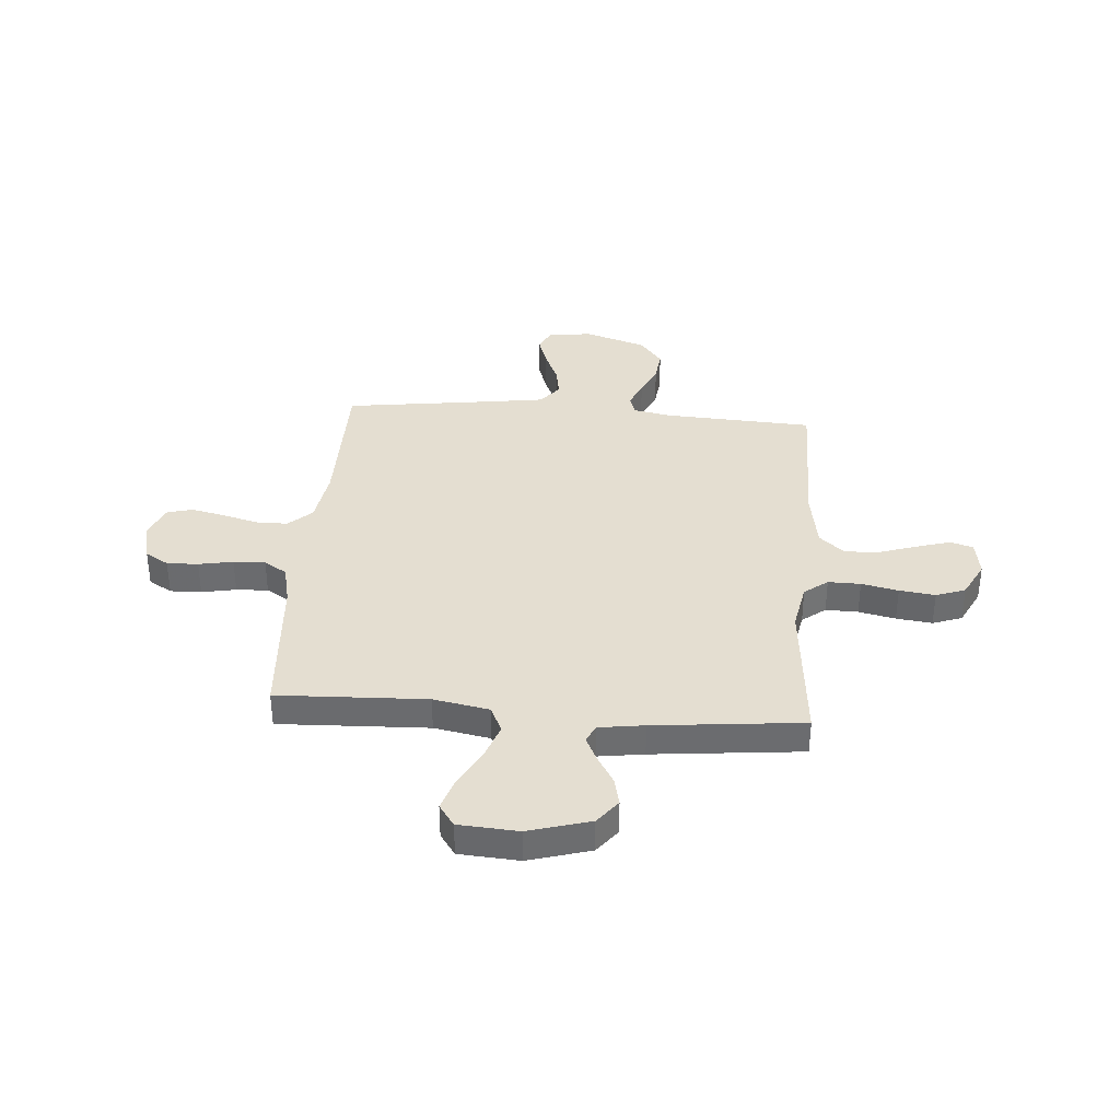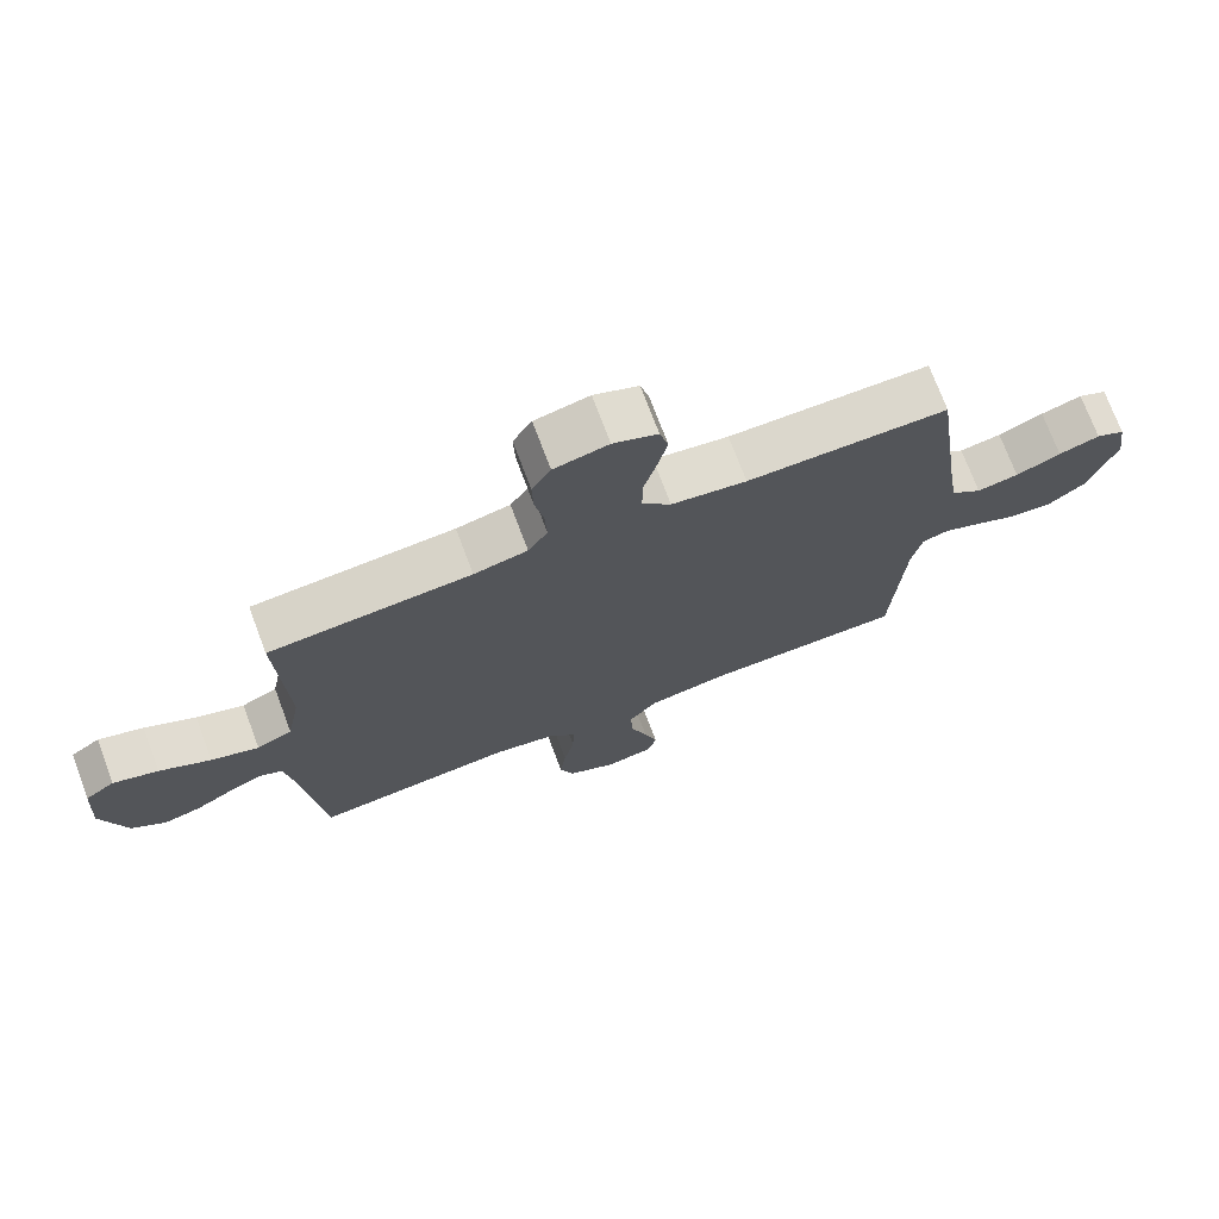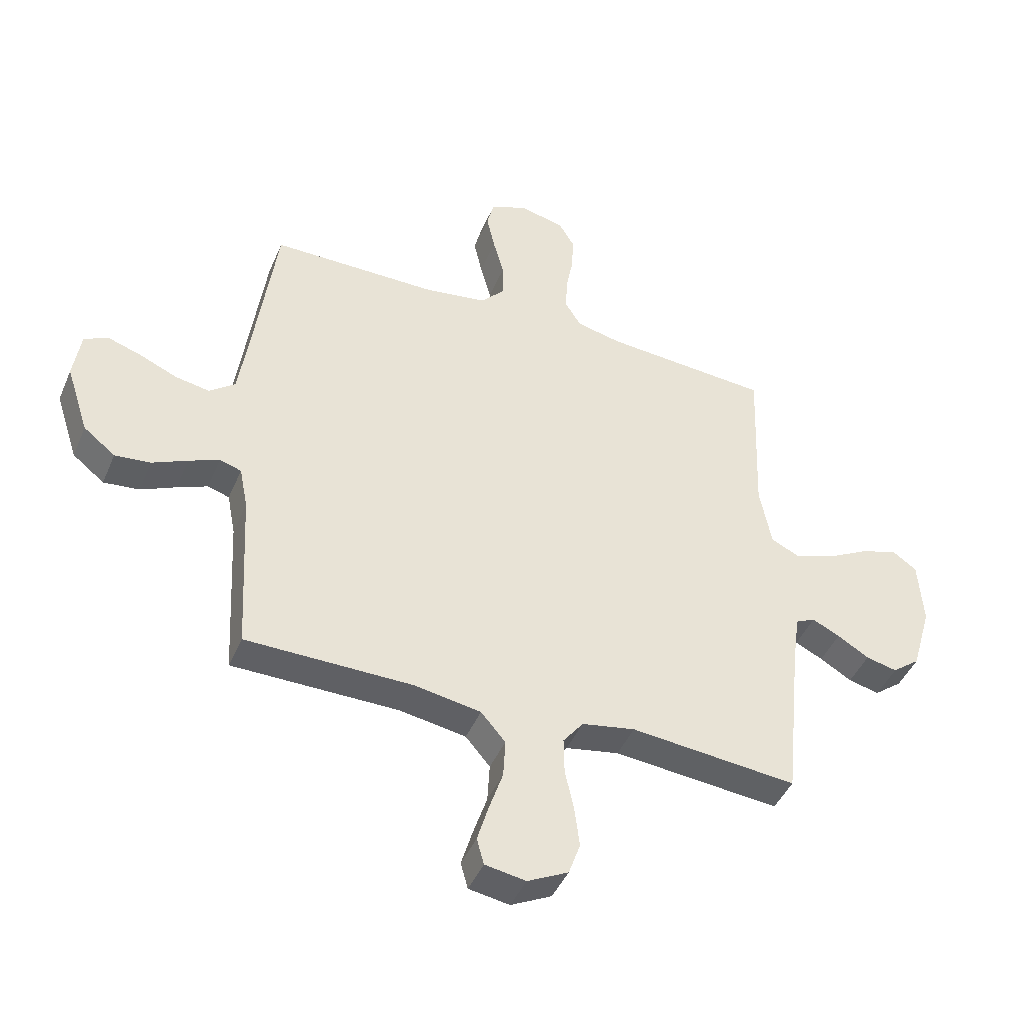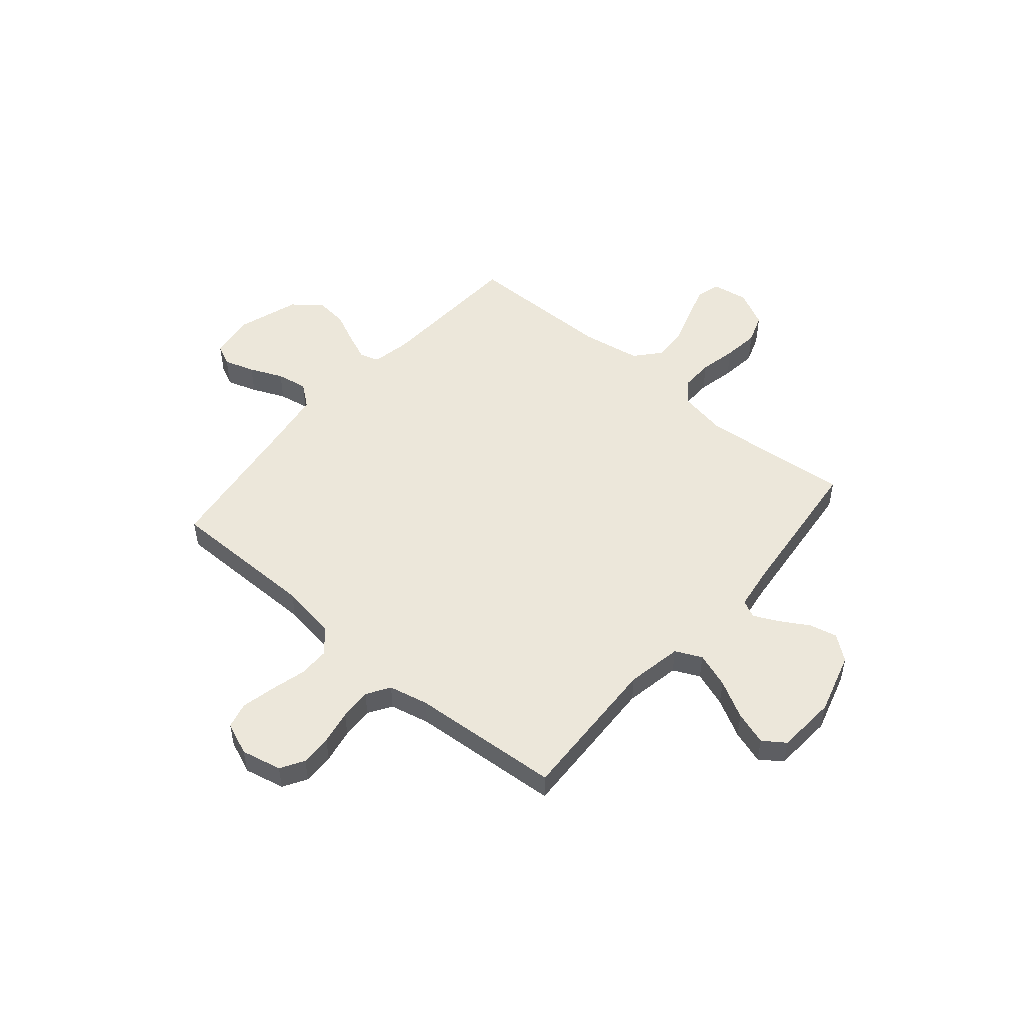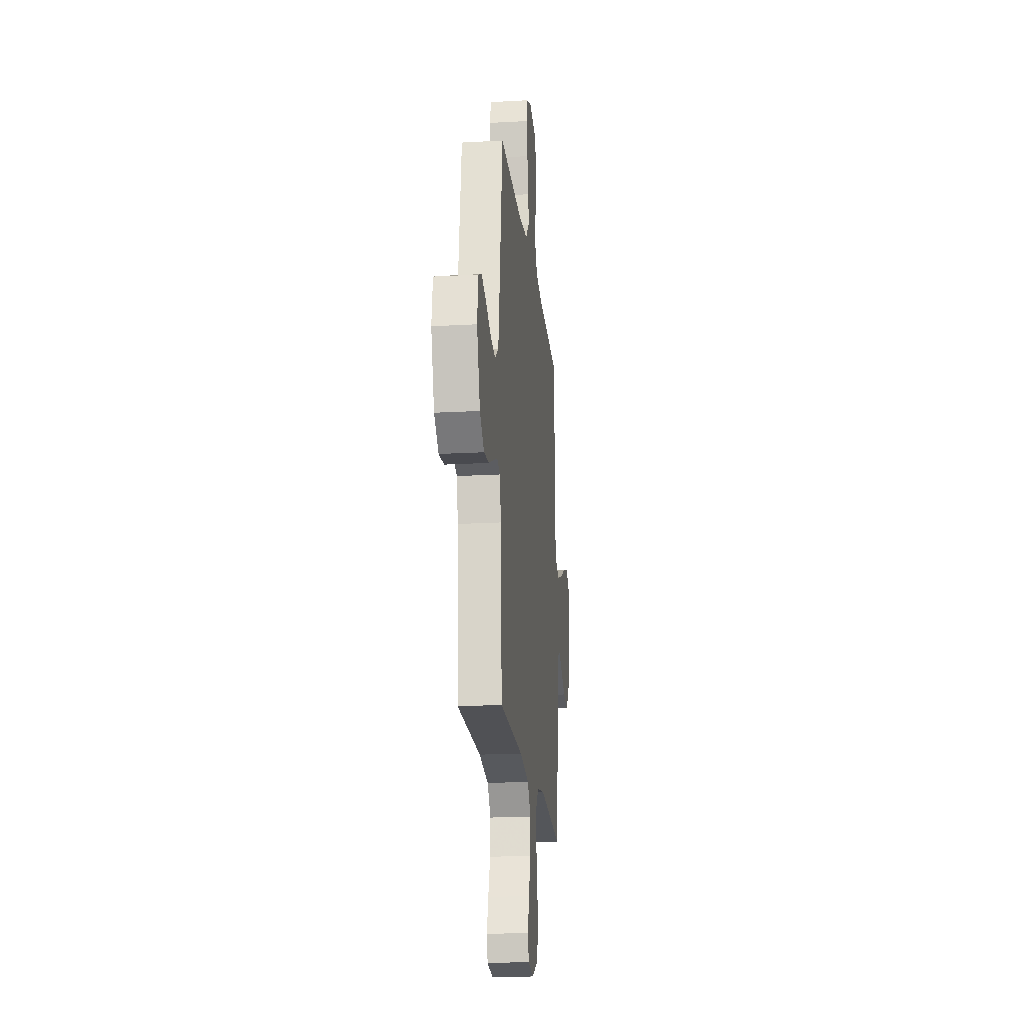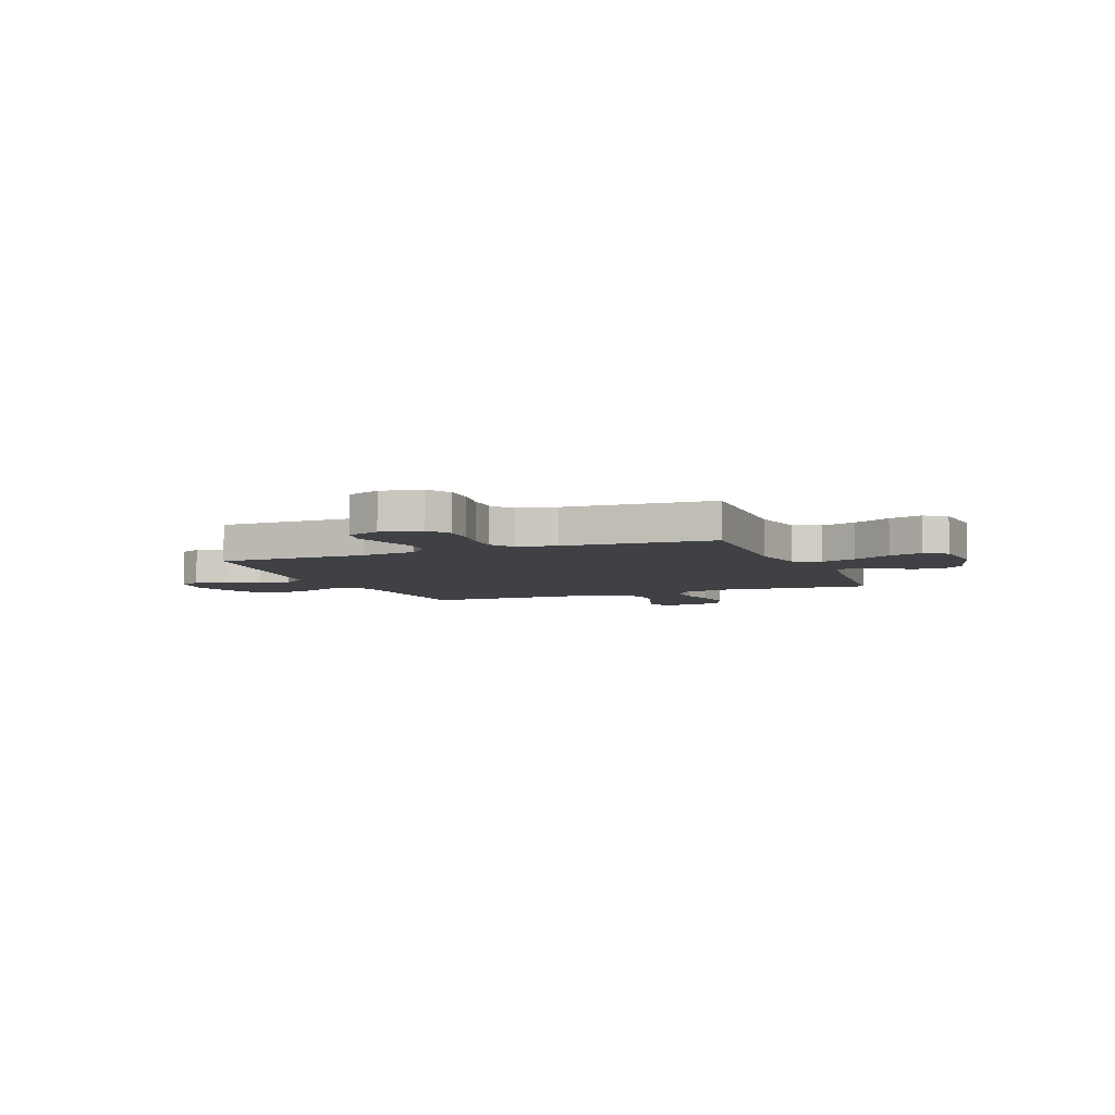
<metadata>
{"format":"obj","ext":"obj","renderer":"f3d","projection":"perspective","resolution":1024,"background":"white","views":[{"elev":36.4,"azim":94.5,"up":"+Y"},{"elev":73.2,"azim":159.4,"up":"+Z"},{"elev":-44.3,"azim":-22.2,"up":"+Z"},{"elev":50.8,"azim":40.4,"up":"+Y"},{"elev":-19.9,"azim":-84.0,"up":"+Z"},{"elev":-5.7,"azim":21.9,"up":"+Y"}]}
</metadata>
<code>
v -0.5 0.07 0.5
v -0.2 0.07 0.501
v -0.088 0.07 0.518
v -0.045 0.07 0.565
v -0.045 0.07 0.629
v -0.064 0.07 0.7
v -0.079 0.07 0.767
v -0.066 0.07 0.819
v 0 0.07 0.846
v 0.081 0.07 0.828
v 0.109 0.07 0.781
v 0.107 0.07 0.718
v 0.094 0.07 0.649
v 0.091 0.07 0.585
v 0.12 0.07 0.539
v 0.2 0.07 0.521
v 0.5 0.07 0.5
v 0.488 0.07 0.2
v 0.509 0.07 0.088
v 0.562 0.07 0.063
v 0.633 0.07 0.088
v 0.709 0.07 0.129
v 0.776 0.07 0.151
v 0.82 0.07 0.12
v 0.828 0.07 0
v 0.792 0.07 -0.124
v 0.742 0.07 -0.163
v 0.686 0.07 -0.15
v 0.629 0.07 -0.116
v 0.579 0.07 -0.092
v 0.544 0.07 -0.109
v 0.531 0.07 -0.2
v 0.5 0.07 -0.5
v 0.2 0.07 -0.472
v 0.104 0.07 -0.49
v 0.068 0.07 -0.537
v 0.069 0.07 -0.602
v 0.085 0.07 -0.676
v 0.094 0.07 -0.748
v 0.073 0.07 -0.807
v 0 0.07 -0.844
v -0.073 0.07 -0.832
v -0.086 0.07 -0.785
v -0.066 0.07 -0.718
v -0.041 0.07 -0.643
v -0.037 0.07 -0.573
v -0.081 0.07 -0.522
v -0.2 0.07 -0.502
v -0.5 0.07 -0.5
v -0.516 0.07 -0.2
v -0.531 0.07 -0.123
v -0.57 0.07 -0.111
v -0.625 0.07 -0.134
v -0.688 0.07 -0.163
v -0.752 0.07 -0.17
v -0.809 0.07 -0.125
v -0.85 0.07 0
v -0.837 0.07 0.089
v -0.794 0.07 0.11
v -0.733 0.07 0.09
v -0.666 0.07 0.061
v -0.604 0.07 0.05
v -0.558 0.07 0.086
v -0.541 0.07 0.2
v -0.5 0 0.5
v -0.2 0 0.501
v -0.088 0 0.518
v -0.045 0 0.565
v -0.045 0 0.629
v -0.064 0 0.7
v -0.079 0 0.767
v -0.066 0 0.819
v 0 0 0.846
v 0.081 0 0.828
v 0.109 0 0.781
v 0.107 0 0.718
v 0.094 0 0.649
v 0.091 0 0.585
v 0.12 0 0.539
v 0.2 0 0.521
v 0.5 0 0.5
v 0.488 0 0.2
v 0.509 0 0.088
v 0.562 0 0.063
v 0.633 0 0.088
v 0.709 0 0.129
v 0.776 0 0.151
v 0.82 0 0.12
v 0.828 0 0
v 0.792 0 -0.124
v 0.742 0 -0.163
v 0.686 0 -0.15
v 0.629 0 -0.116
v 0.579 0 -0.092
v 0.544 0 -0.109
v 0.531 0 -0.2
v 0.5 0 -0.5
v 0.2 0 -0.472
v 0.104 0 -0.49
v 0.068 0 -0.537
v 0.069 0 -0.602
v 0.085 0 -0.676
v 0.094 0 -0.748
v 0.073 0 -0.807
v 0 0 -0.844
v -0.073 0 -0.832
v -0.086 0 -0.785
v -0.066 0 -0.718
v -0.041 0 -0.643
v -0.037 0 -0.573
v -0.081 0 -0.522
v -0.2 0 -0.502
v -0.5 0 -0.5
v -0.516 0 -0.2
v -0.531 0 -0.123
v -0.57 0 -0.111
v -0.625 0 -0.134
v -0.688 0 -0.163
v -0.752 0 -0.17
v -0.809 0 -0.125
v -0.85 0 0
v -0.837 0 0.089
v -0.794 0 0.11
v -0.733 0 0.09
v -0.666 0 0.061
v -0.604 0 0.05
v -0.558 0 0.086
v -0.541 0 0.2
f 58 59 60 61
f 58 61 62
f 57 58 62
f 56 57 62
f 53 54 55 56
f 52 53 56 62
f 51 52 62 63
f 48 49 50
f 47 48 50 51
f 42 43 44 45
f 40 41 42 45
f 40 45 46
f 37 38 39 40
f 37 40 46
f 36 37 46 47
f 32 33 34
f 31 32 34 35
f 26 27 28 29
f 26 29 30
f 25 26 30
f 24 25 30
f 21 22 23 24
f 20 21 24 30
f 19 20 30 31
f 16 17 18
f 15 16 18 19
f 10 11 12 13
f 10 13 14
f 9 10 14
f 8 9 14
f 5 6 7 8
f 5 8 14 15
f 64 1 2
f 64 2 3
f 63 64 3
f 51 63 3
f 35 36 47 51
f 35 51 3 4
f 15 19 31 35
f 4 5 15 35
f 125 124 123 122
f 126 125 122
f 126 122 121
f 126 121 120
f 120 119 118 117
f 126 120 117 116
f 127 126 116 115
f 114 113 112
f 115 114 112 111
f 109 108 107 106
f 109 106 105 104
f 110 109 104
f 104 103 102 101
f 110 104 101
f 111 110 101 100
f 98 97 96
f 99 98 96 95
f 93 92 91 90
f 94 93 90
f 94 90 89
f 94 89 88
f 88 87 86 85
f 94 88 85 84
f 95 94 84 83
f 82 81 80
f 83 82 80 79
f 77 76 75 74
f 78 77 74
f 78 74 73
f 78 73 72
f 72 71 70 69
f 79 78 72 69
f 66 65 128
f 67 66 128
f 67 128 127
f 67 127 115
f 115 111 100 99
f 68 67 115 99
f 99 95 83 79
f 99 79 69 68
f 1 65 66 2
f 2 66 67 3
f 3 67 68 4
f 4 68 69 5
f 5 69 70 6
f 6 70 71 7
f 7 71 72 8
f 8 72 73 9
f 9 73 74 10
f 10 74 75 11
f 11 75 76 12
f 12 76 77 13
f 13 77 78 14
f 14 78 79 15
f 15 79 80 16
f 16 80 81 17
f 17 81 82 18
f 18 82 83 19
f 19 83 84 20
f 20 84 85 21
f 21 85 86 22
f 22 86 87 23
f 23 87 88 24
f 24 88 89 25
f 25 89 90 26
f 26 90 91 27
f 27 91 92 28
f 28 92 93 29
f 29 93 94 30
f 30 94 95 31
f 31 95 96 32
f 32 96 97 33
f 33 97 98 34
f 34 98 99 35
f 35 99 100 36
f 36 100 101 37
f 37 101 102 38
f 38 102 103 39
f 39 103 104 40
f 40 104 105 41
f 41 105 106 42
f 42 106 107 43
f 43 107 108 44
f 44 108 109 45
f 45 109 110 46
f 46 110 111 47
f 47 111 112 48
f 48 112 113 49
f 49 113 114 50
f 50 114 115 51
f 51 115 116 52
f 52 116 117 53
f 53 117 118 54
f 54 118 119 55
f 55 119 120 56
f 56 120 121 57
f 57 121 122 58
f 58 122 123 59
f 59 123 124 60
f 60 124 125 61
f 61 125 126 62
f 62 126 127 63
f 63 127 128 64
f 64 128 65 1

</code>
